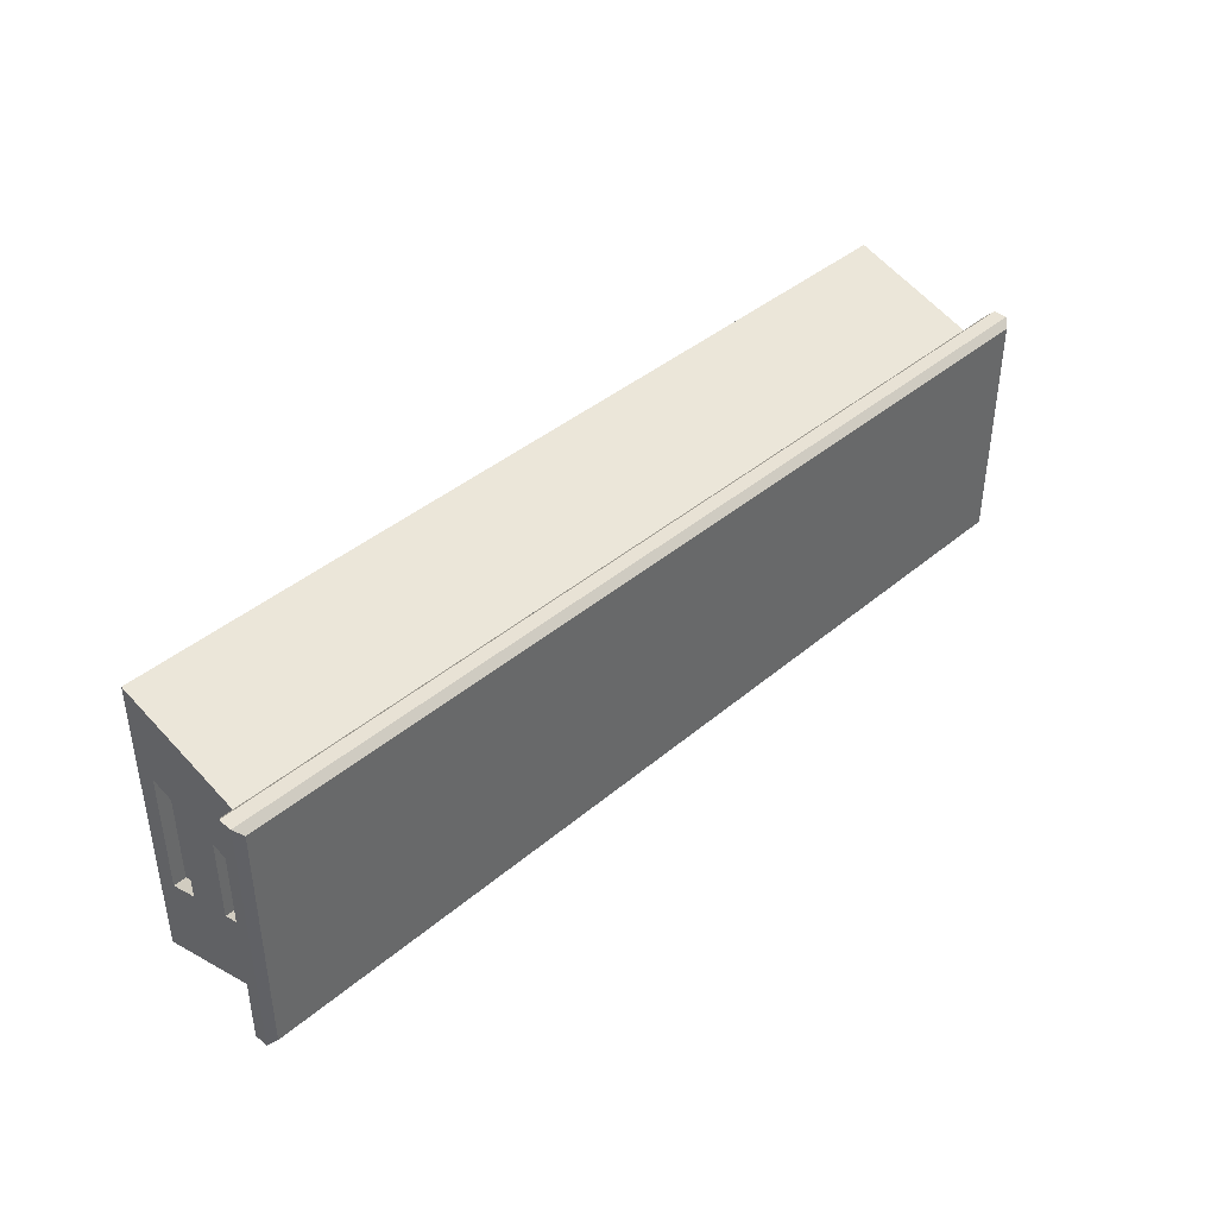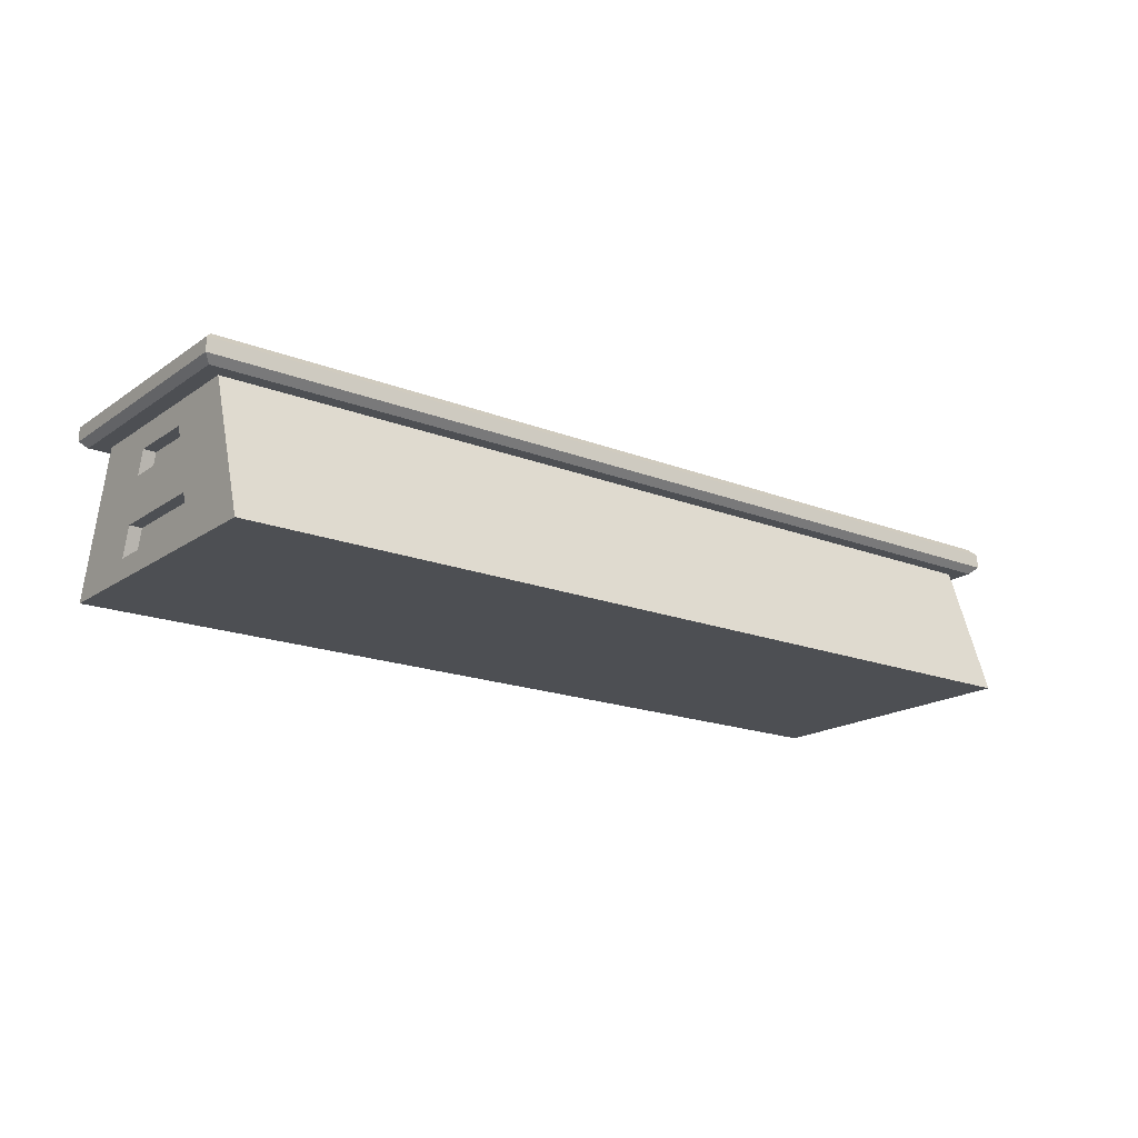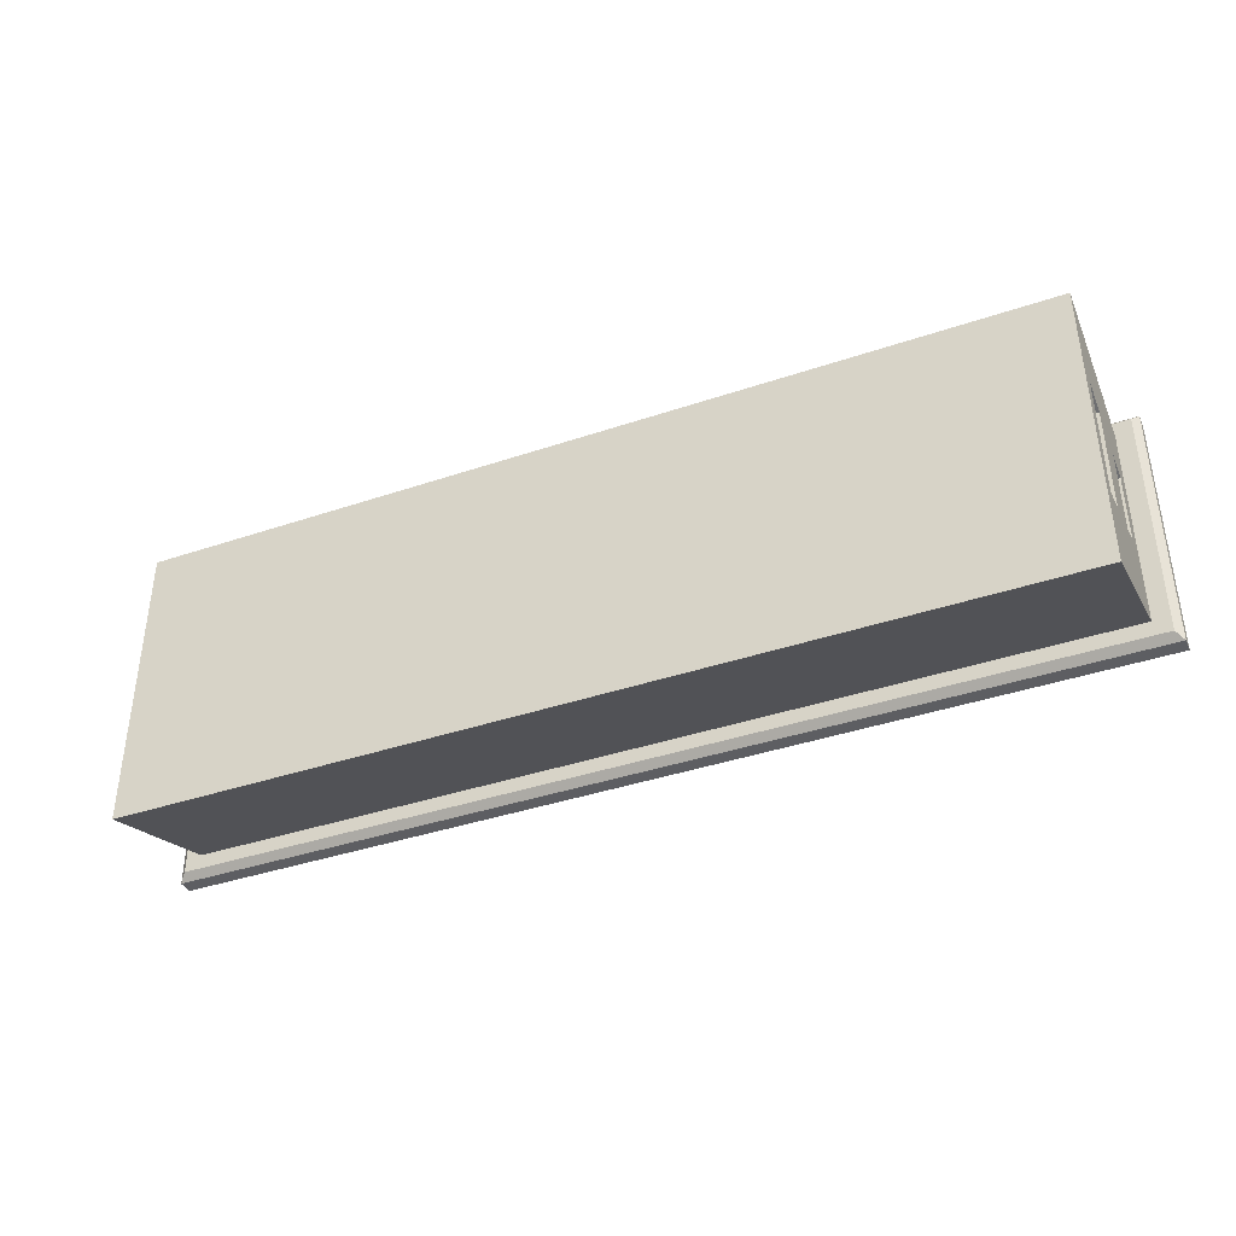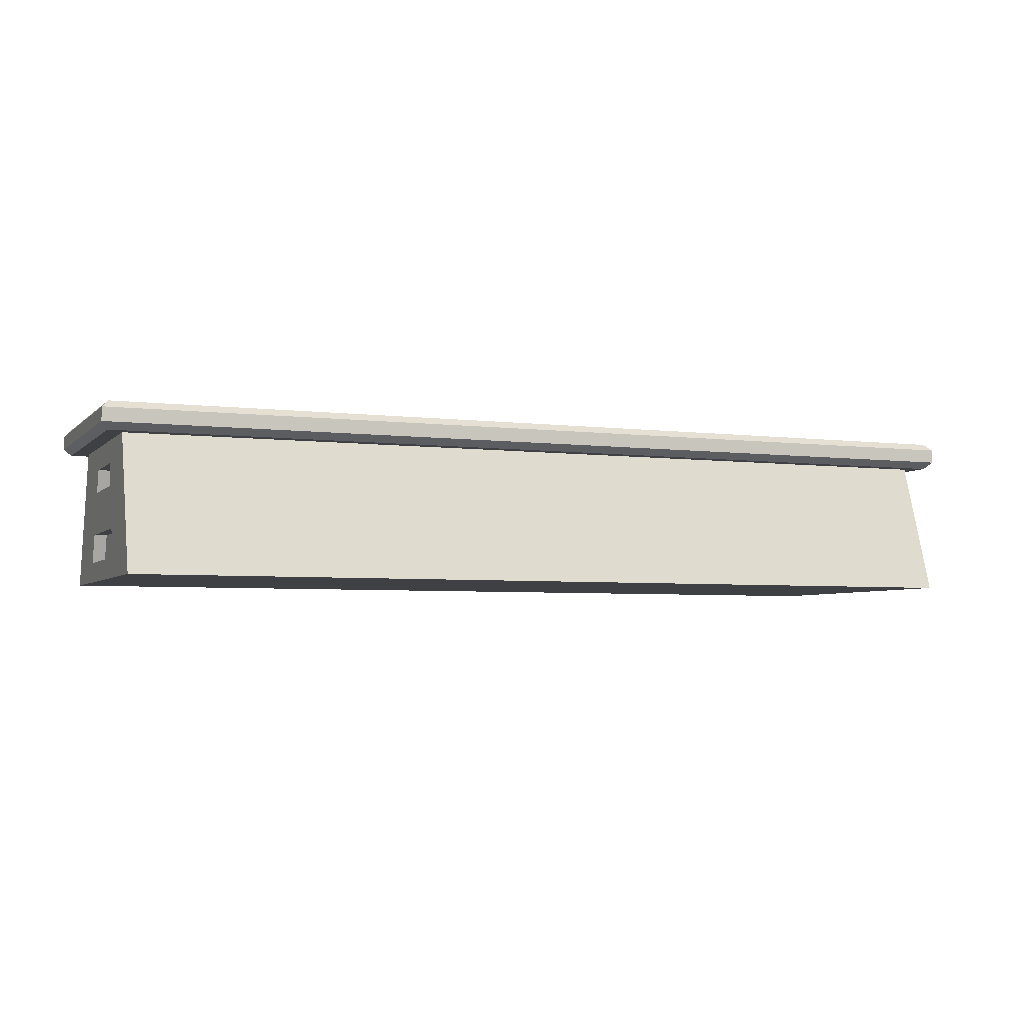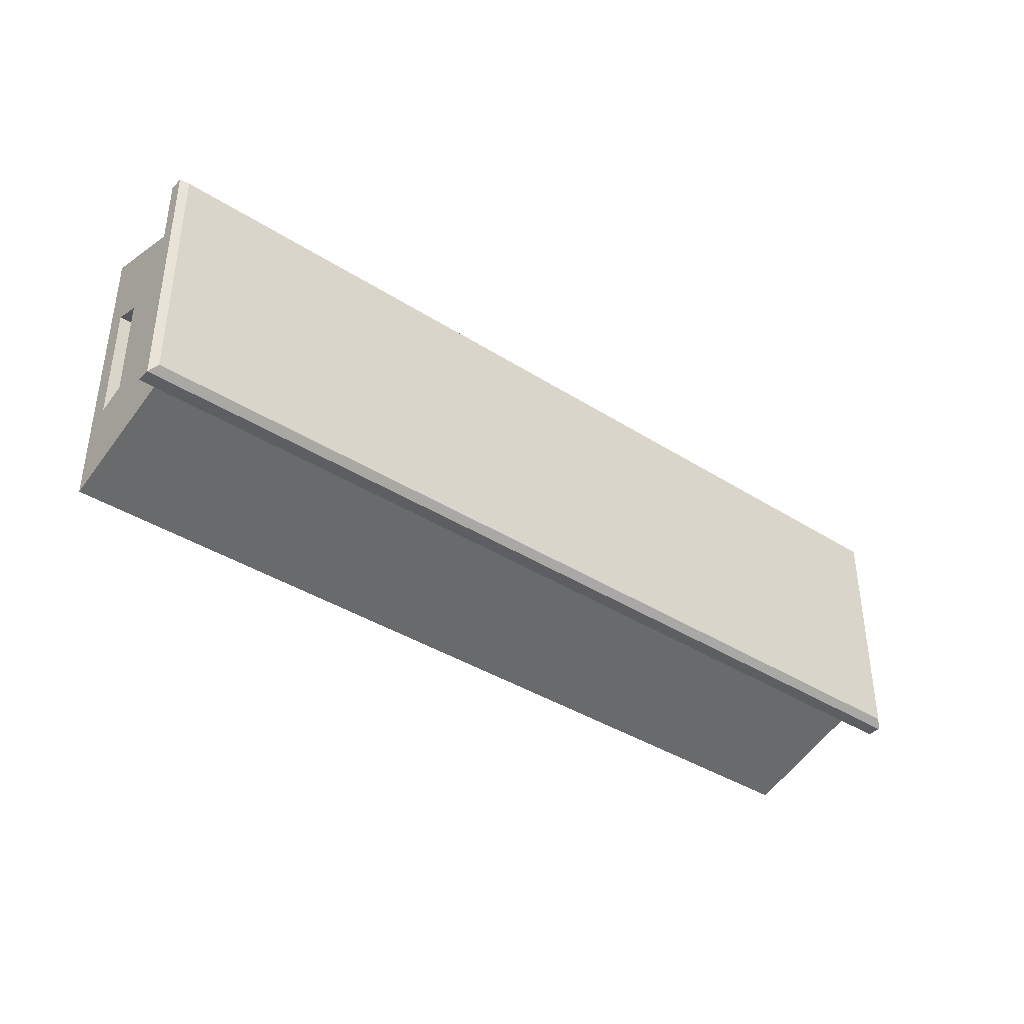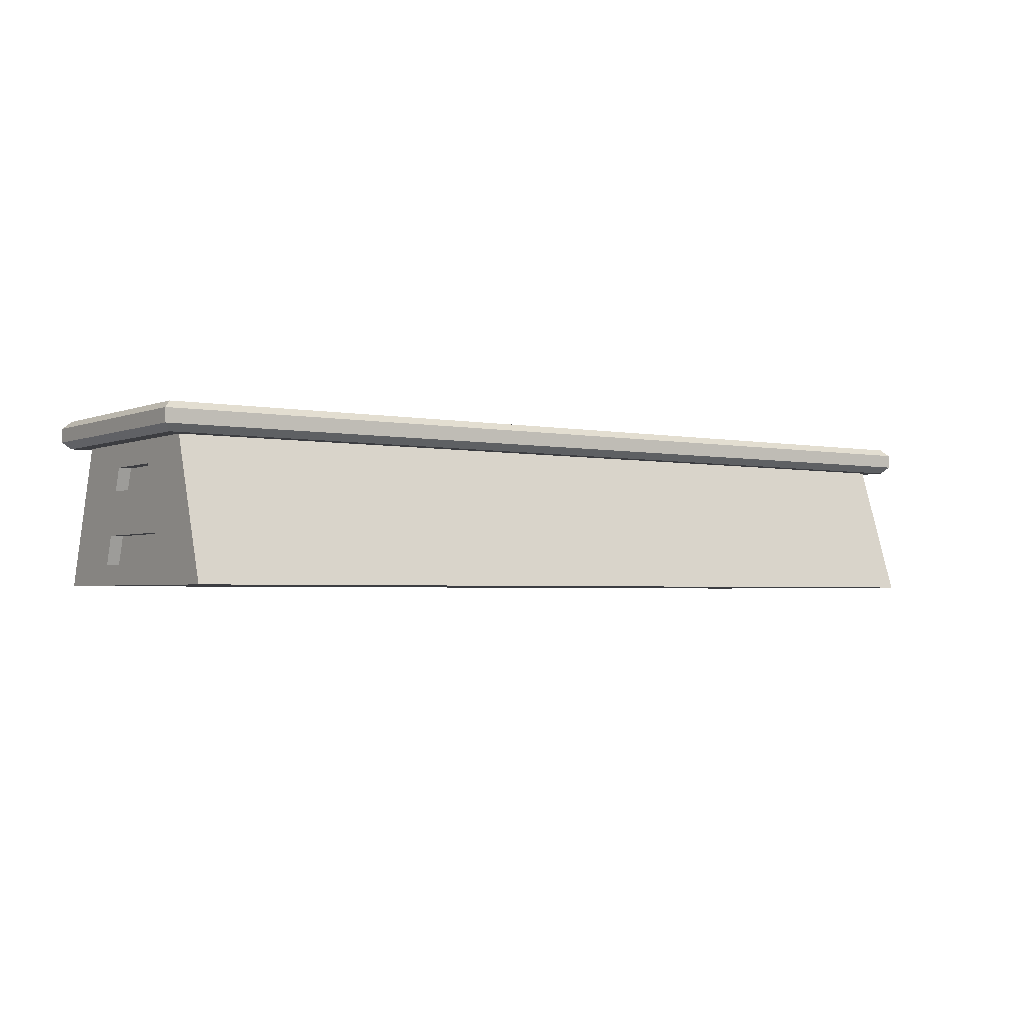
<metadata>
{"format":"obj","ext":"obj","renderer":"f3d","projection":"perspective","resolution":1024,"background":"white","views":[{"elev":40.8,"azim":134.2,"up":"+Z"},{"elev":-18.0,"azim":142.6,"up":"+Y"},{"elev":-38.9,"azim":23.0,"up":"+Z"},{"elev":-4.7,"azim":157.7,"up":"+Y"},{"elev":-38.5,"azim":141.1,"up":"+Z"},{"elev":-2.8,"azim":-35.4,"up":"+Y"}]}
</metadata>
<code>
g default
v 64.78 0 21.43
v -0 0 21.43
v 64.78 0 -0
v 64.78 20 15
v 64.78 10 18.21
v 65 24.05 15
v 68.13 21.01 18.13
v 67.12 20 17.12
v 67.12 24.05 17.12
v 68.13 23.04 18.13
v -0 24.05 15
v -0 24.05 17.12
v -0 23.04 18.13
v -0 21.01 18.13
v -0 20 17.12
v -0 20 15
v -0 10 18.21
v 64.78 16.66 4.977
v 64.78 13.34 6.044
v 62.98 16.66 4.977
v 62.98 13.34 6.044
v 64.78 7.082 7.584
v 64.78 2.918 8.922
v 62.98 7.082 7.584
v 62.98 2.918 8.922
v -0 24.05 -0
v 65 24.05 -0
v 67.12 24.05 -0
v 68.13 23.04 -0
v 68.13 21.01 -0
v 67.12 20 -0
v 64.78 20 -0
v 64.78 16.66 -0
v 62.98 16.66 -0
v 62.98 13.34 -0
v 64.78 13.34 -0
v 64.78 10 -0
v 64.78 7.082 -0
v 62.98 7.082 -0
v 62.98 2.918 -0
v 64.78 2.918 -0
v 64.78 0 -21.43
v 0 0 -21.43
v 64.78 20 -15
v 64.78 10 -18.21
v 65 24.05 -15
v 68.13 21.01 -18.13
v 67.12 20 -17.12
v 67.12 24.05 -17.12
v 68.13 23.04 -18.13
v -0 24.05 -15
v -0 24.05 -17.12
v -0 23.04 -18.13
v -0 21.01 -18.13
v -0 20 -17.12
v -0 20 -15
v -0 10 -18.21
v 64.78 16.66 -4.977
v 64.78 13.34 -6.044
v 62.98 16.66 -4.977
v 62.98 13.34 -6.044
v 64.78 7.082 -7.584
v 64.78 2.918 -8.922
v 62.98 7.082 -7.584
v 62.98 2.918 -8.922
v -64.78 0 21.43
v -64.78 0 -0
v -64.78 20 15
v -64.78 10 18.21
v -65 24.05 15
v -68.13 21.01 18.13
v -67.12 20 17.12
v -67.12 24.05 17.12
v -68.13 23.04 18.13
v -64.78 16.66 4.977
v -64.78 13.34 6.044
v -62.98 16.66 4.977
v -62.98 13.34 6.044
v -64.78 7.082 7.584
v -64.78 2.918 8.922
v -62.98 7.082 7.584
v -62.98 2.918 8.922
v -65 24.05 -0
v -67.12 24.05 -0
v -68.13 23.04 -0
v -68.13 21.01 -0
v -67.12 20 -0
v -64.78 20 -0
v -64.78 16.66 -0
v -62.98 16.66 -0
v -62.98 13.34 -0
v -64.78 13.34 -0
v -64.78 10 -0
v -64.78 7.082 -0
v -62.98 7.082 -0
v -62.98 2.918 -0
v -64.78 2.918 -0
v -64.78 0 -21.43
v -64.78 20 -15
v -64.78 10 -18.21
v -65 24.05 -15
v -68.13 21.01 -18.13
v -67.12 20 -17.12
v -67.12 24.05 -17.12
v -68.13 23.04 -18.13
v -64.78 16.66 -4.977
v -64.78 13.34 -6.044
v -62.98 16.66 -4.977
v -62.98 13.34 -6.044
v -64.78 7.082 -7.584
v -64.78 2.918 -8.922
v -62.98 7.082 -7.584
v -62.98 2.918 -8.922
g polySurface13
f 16 17 5 4
f 17 2 1 5
f 14 15 8 7
f 10 9 12 13
f 13 14 7 10
f 15 16 4 8
f 6 11 12 9
f 4 5 19 18
f 18 19 21 20
f 5 1 23 22
f 22 23 25 24
f 27 26 11 6
f 28 27 6 9
f 9 10 29 28
f 7 30 29 10
f 7 8 31 30
f 4 32 31 8
f 33 32 4 18
f 34 33 18 20
f 35 34 20 21
f 19 36 35 21
f 5 37 36 19
f 38 37 5 22
f 39 38 22 24
f 40 39 24 25
f 23 41 40 25
f 1 3 41 23
f 56 44 45 57
f 57 45 42 43
f 54 47 48 55
f 50 53 52 49
f 53 50 47 54
f 55 48 44 56
f 46 49 52 51
f 44 58 59 45
f 58 60 61 59
f 45 62 63 42
f 62 64 65 63
f 27 46 51 26
f 28 49 46 27
f 49 28 29 50
f 47 50 29 30
f 47 30 31 48
f 44 48 31 32
f 33 58 44 32
f 34 60 58 33
f 35 61 60 34
f 59 61 35 36
f 45 59 36 37
f 38 62 45 37
f 39 64 62 38
f 40 65 64 39
f 63 65 40 41
f 42 63 41 3
f 16 68 69 17
f 17 69 66 2
f 14 71 72 15
f 74 13 12 73
f 13 74 71 14
f 15 72 68 16
f 70 73 12 11
f 68 75 76 69
f 75 77 78 76
f 69 79 80 66
f 79 81 82 80
f 83 70 11 26
f 84 73 70 83
f 73 84 85 74
f 71 74 85 86
f 71 86 87 72
f 68 72 87 88
f 89 75 68 88
f 90 77 75 89
f 91 78 77 90
f 76 78 91 92
f 69 76 92 93
f 94 79 69 93
f 95 81 79 94
f 96 82 81 95
f 80 82 96 97
f 66 80 97 67
f 56 57 100 99
f 57 43 98 100
f 54 55 103 102
f 105 104 52 53
f 53 54 102 105
f 55 56 99 103
f 101 51 52 104
f 99 100 107 106
f 106 107 109 108
f 100 98 111 110
f 110 111 113 112
f 83 26 51 101
f 84 83 101 104
f 104 105 85 84
f 102 86 85 105
f 102 103 87 86
f 99 88 87 103
f 89 88 99 106
f 90 89 106 108
f 91 90 108 109
f 107 92 91 109
f 100 93 92 107
f 94 93 100 110
f 95 94 110 112
f 96 95 112 113
f 111 97 96 113
f 98 67 97 111
f 2 66 67 98 43 42 3 1

</code>
